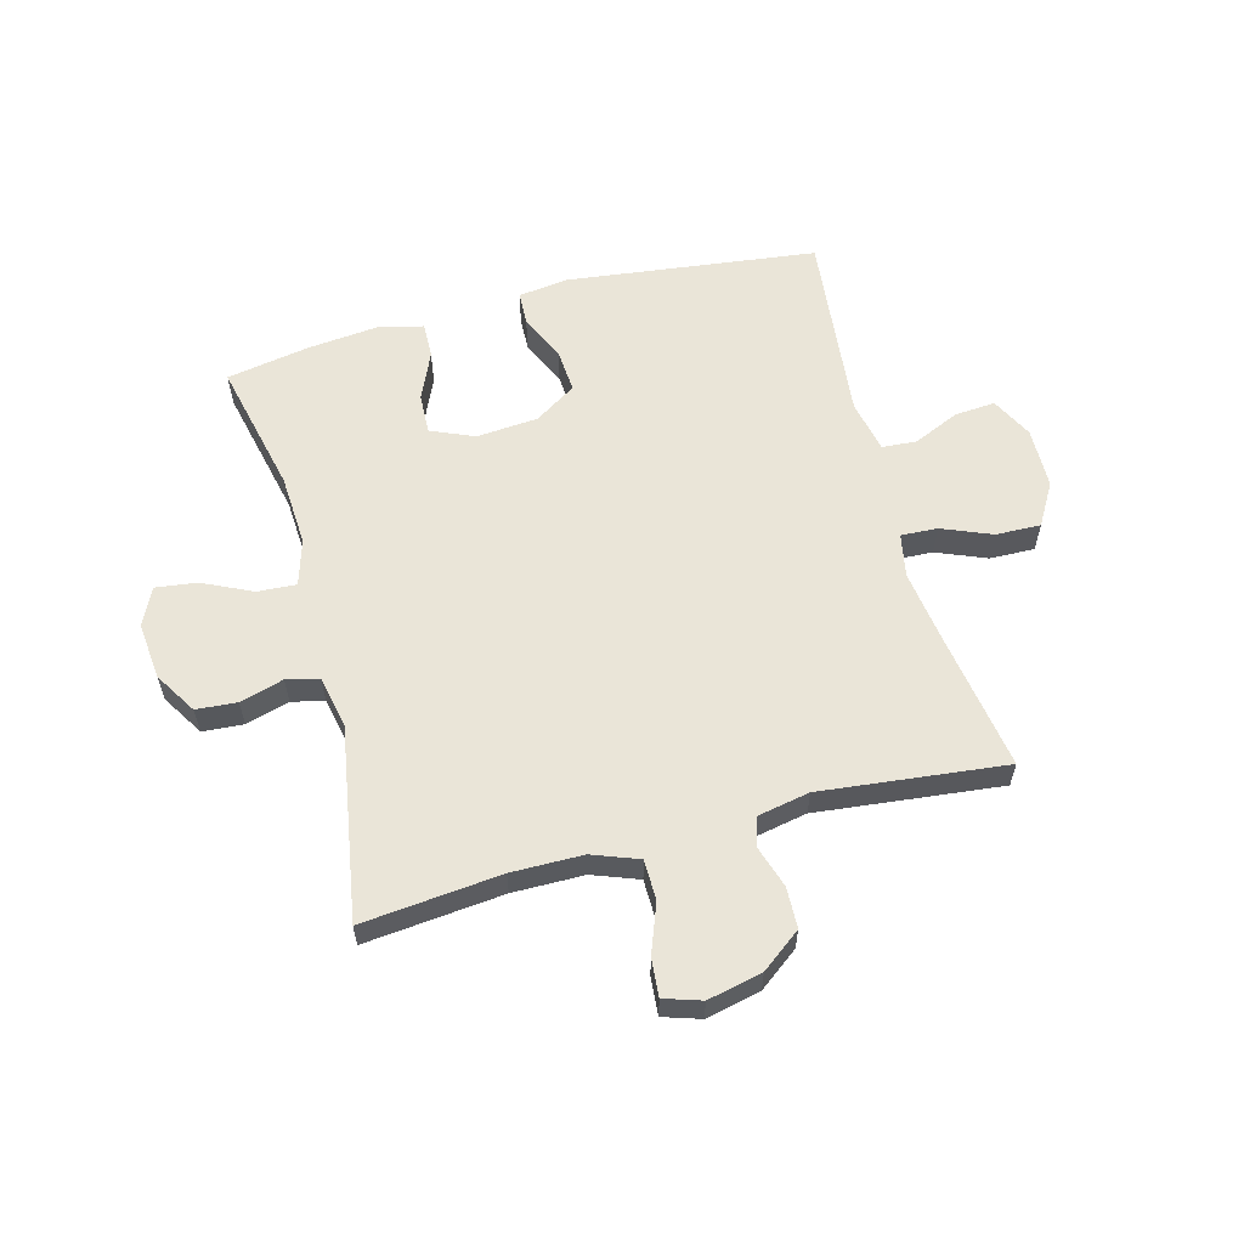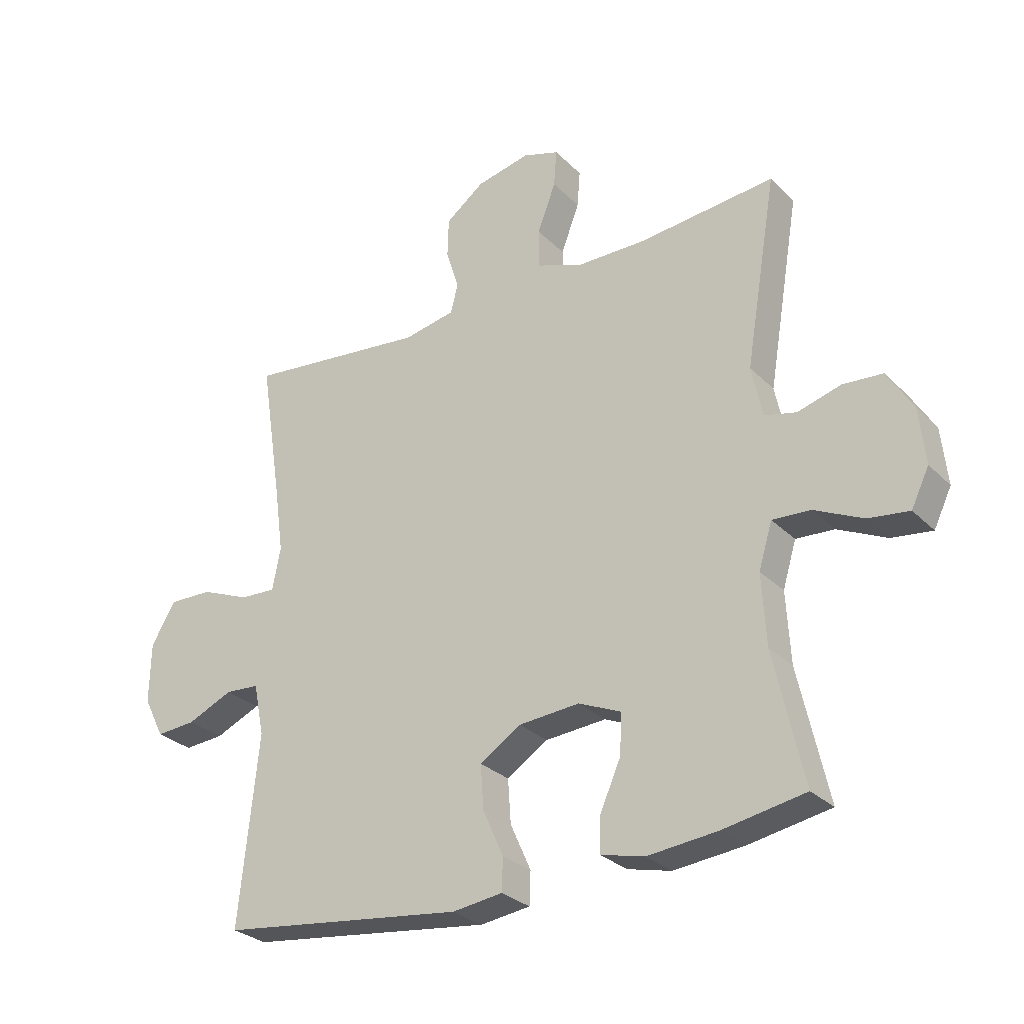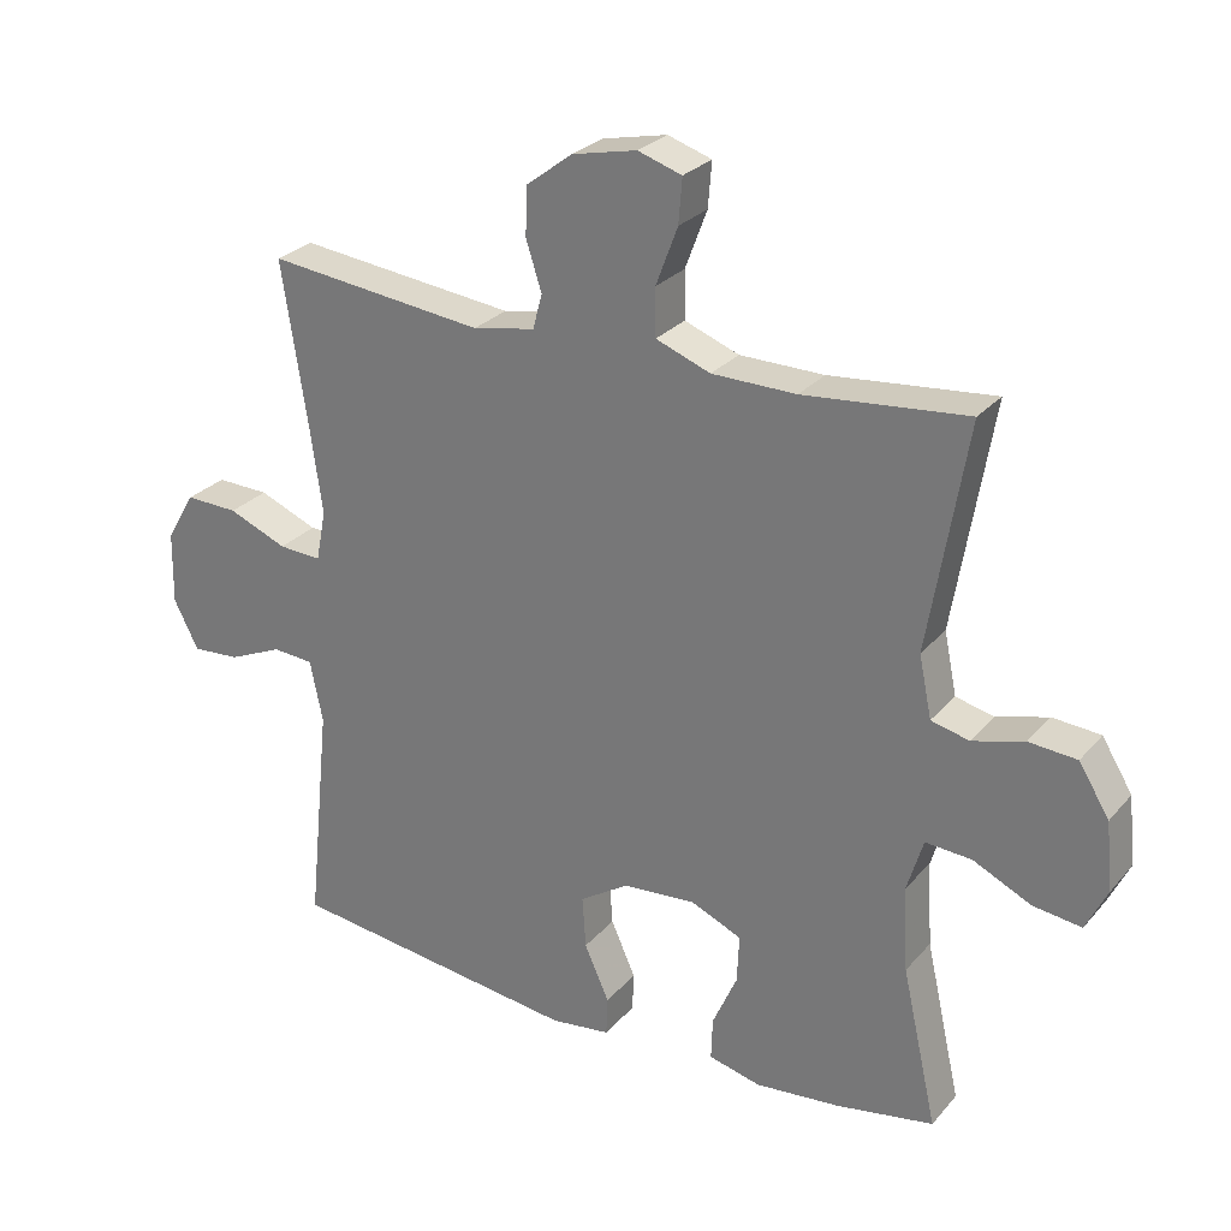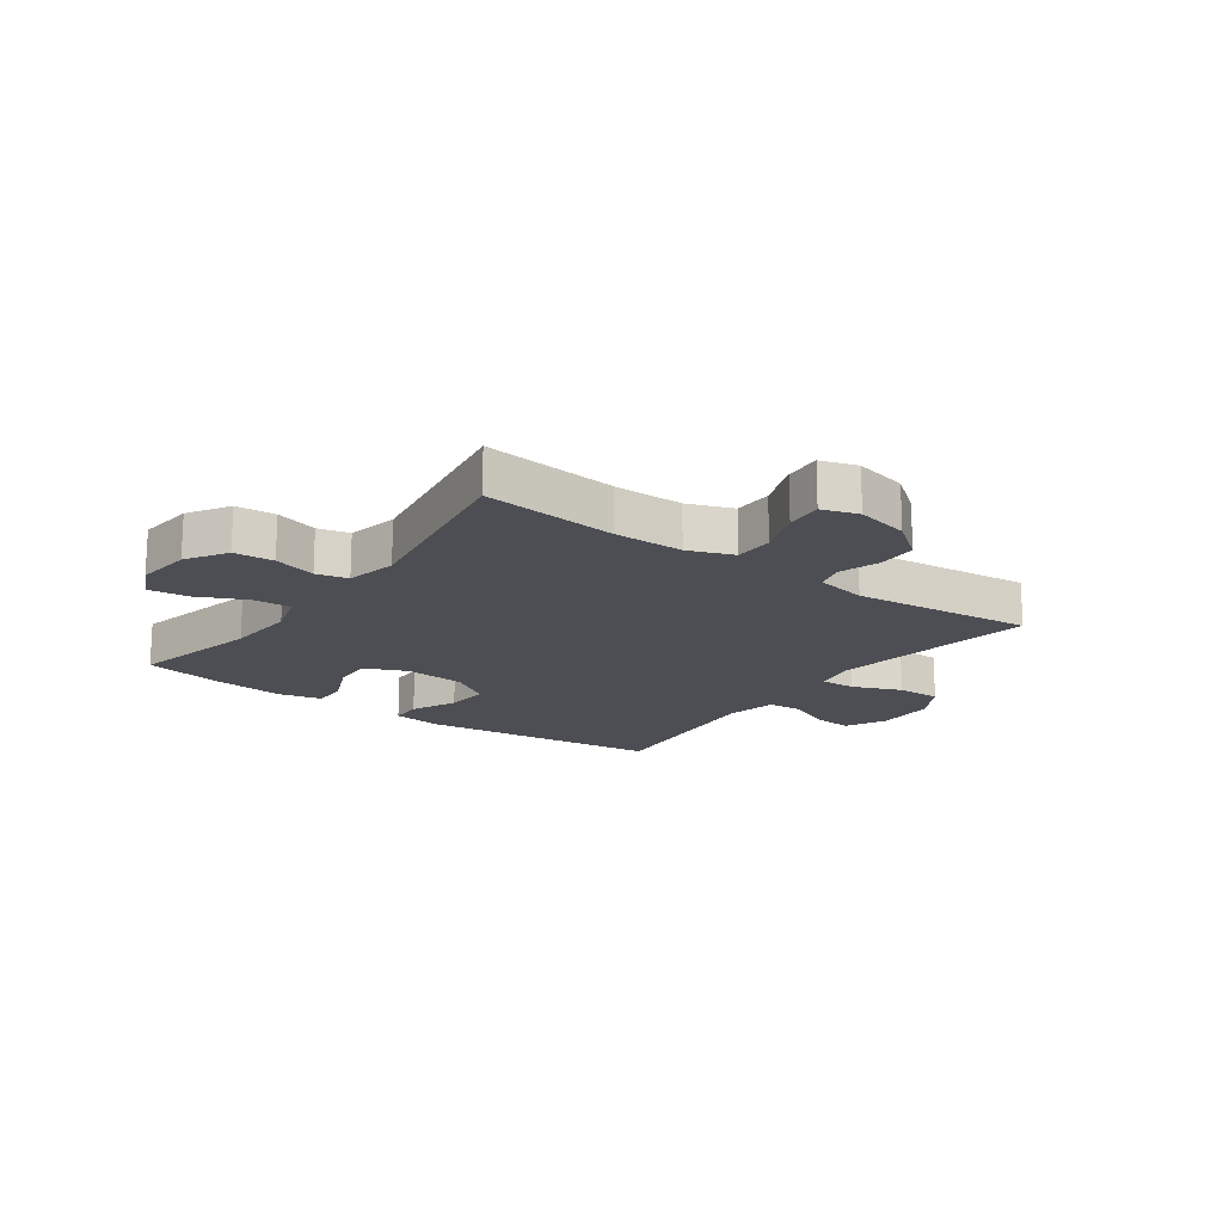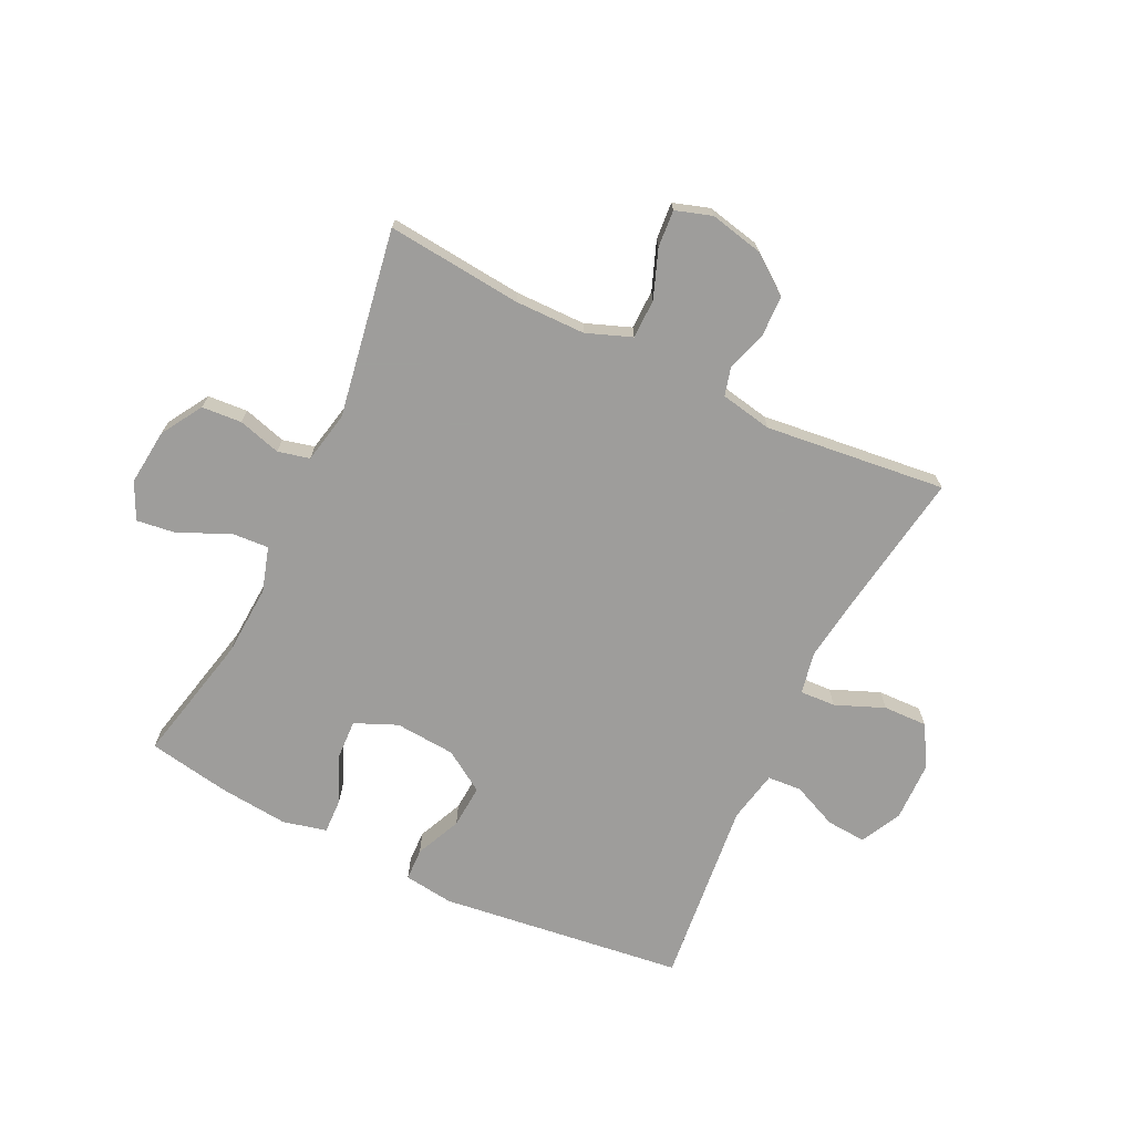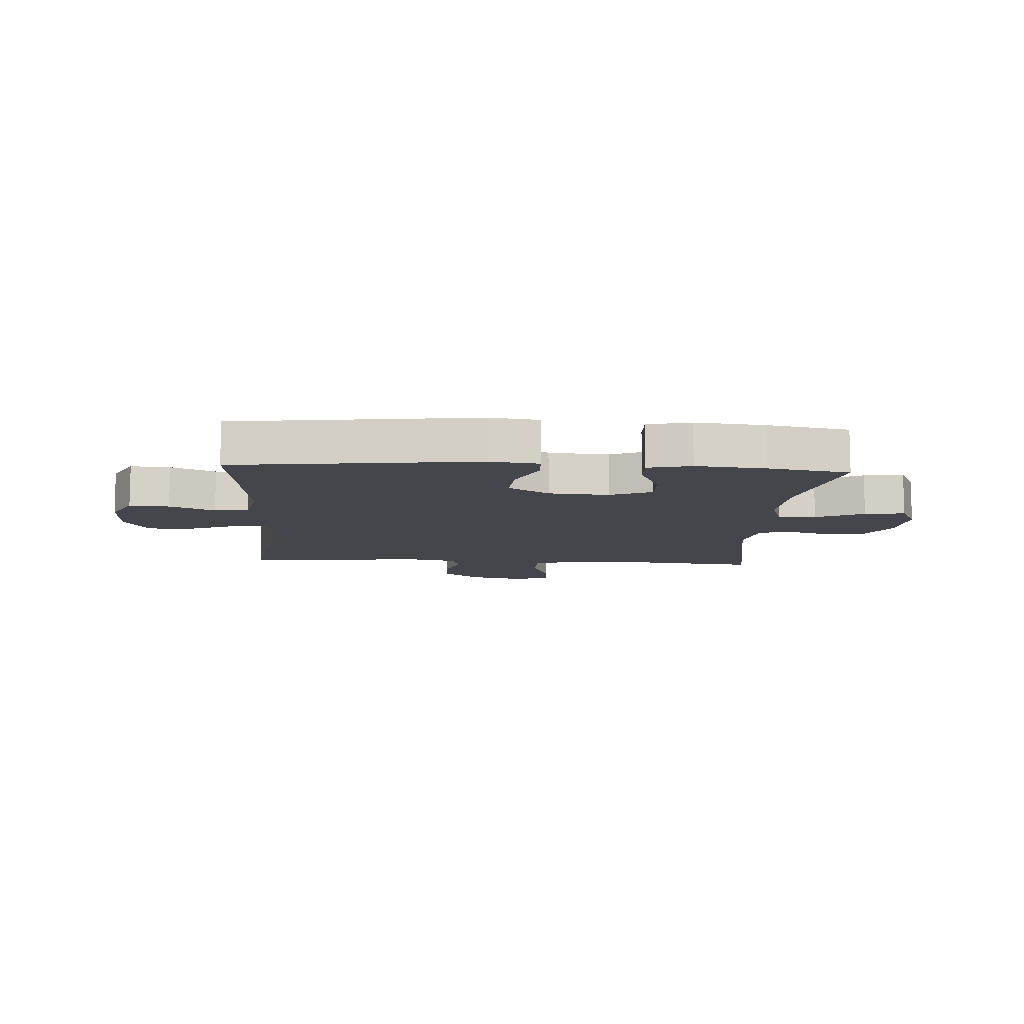
<metadata>
{"format":"obj","ext":"obj","renderer":"f3d","projection":"perspective","resolution":1024,"background":"white","views":[{"elev":59.3,"azim":-15.0,"up":"+Y"},{"elev":-28.5,"azim":-145.2,"up":"+Z"},{"elev":27.2,"azim":-148.5,"up":"+Z"},{"elev":-17.3,"azim":-36.0,"up":"+Y"},{"elev":-70.7,"azim":-25.7,"up":"+Y"},{"elev":-10.0,"azim":176.5,"up":"+Y"}]}
</metadata>
<code>
v 0.5 0.07 -0.5
v 0.084 0.07 -0.552
v -0.001 0.07 -0.541
v -0.003 0.07 -0.486
v 0.032 0.07 -0.408
v 0.037 0.07 -0.334
v -0.033 0.07 -0.289
v -0.136 0.07 -0.281
v -0.208 0.07 -0.312
v -0.205 0.07 -0.38
v -0.17 0.07 -0.459
v -0.168 0.07 -0.519
v -0.242 0.07 -0.537
v -0.361 0.07 -0.525
v -0.5 0.07 -0.5
v -0.45 0.07 -0.277
v -0.443 0.07 -0.157
v -0.466 0.07 -0.081
v -0.531 0.07 -0.085
v -0.613 0.07 -0.124
v -0.682 0.07 -0.133
v -0.712 0.07 -0.071
v -0.702 0.07 0.025
v -0.659 0.07 0.095
v -0.591 0.07 0.1
v -0.518 0.07 0.079
v -0.464 0.07 0.092
v -0.446 0.07 0.179
v -0.5 0.07 0.5
v -0.269 0.07 0.477
v -0.15 0.07 0.478
v -0.073 0.07 0.507
v -0.072 0.07 0.574
v -0.103 0.07 0.656
v -0.108 0.07 0.719
v -0.046 0.07 0.739
v 0.045 0.07 0.719
v 0.111 0.07 0.669
v 0.113 0.07 0.601
v 0.091 0.07 0.532
v 0.104 0.07 0.483
v 0.192 0.07 0.466
v 0.5 0.07 0.5
v 0.463 0.07 0.262
v 0.447 0.07 0.146
v 0.461 0.07 0.074
v 0.522 0.07 0.077
v 0.605 0.07 0.111
v 0.68 0.07 0.113
v 0.721 0.07 0.043
v 0.723 0.07 -0.059
v 0.688 0.07 -0.128
v 0.62 0.07 -0.123
v 0.543 0.07 -0.089
v 0.485 0.07 -0.093
v 0.467 0.07 -0.181
v 0.5 0 -0.5
v 0.084 0 -0.552
v -0.001 0 -0.541
v -0.003 0 -0.486
v 0.032 0 -0.408
v 0.037 0 -0.334
v -0.033 0 -0.289
v -0.136 0 -0.281
v -0.208 0 -0.312
v -0.205 0 -0.38
v -0.17 0 -0.459
v -0.168 0 -0.519
v -0.242 0 -0.537
v -0.361 0 -0.525
v -0.5 0 -0.5
v -0.45 0 -0.277
v -0.443 0 -0.157
v -0.466 0 -0.081
v -0.531 0 -0.085
v -0.613 0 -0.124
v -0.682 0 -0.133
v -0.712 0 -0.071
v -0.702 0 0.025
v -0.659 0 0.095
v -0.591 0 0.1
v -0.518 0 0.079
v -0.464 0 0.092
v -0.446 0 0.179
v -0.5 0 0.5
v -0.269 0 0.477
v -0.15 0 0.478
v -0.073 0 0.507
v -0.072 0 0.574
v -0.103 0 0.656
v -0.108 0 0.719
v -0.046 0 0.739
v 0.045 0 0.719
v 0.111 0 0.669
v 0.113 0 0.601
v 0.091 0 0.532
v 0.104 0 0.483
v 0.192 0 0.466
v 0.5 0 0.5
v 0.463 0 0.262
v 0.447 0 0.146
v 0.461 0 0.074
v 0.522 0 0.077
v 0.605 0 0.111
v 0.68 0 0.113
v 0.721 0 0.043
v 0.723 0 -0.059
v 0.688 0 -0.128
v 0.62 0 -0.123
v 0.543 0 -0.089
v 0.485 0 -0.093
v 0.467 0 -0.181
f 51 52 53 54
f 51 54 55
f 50 51 55
f 47 48 49 50
f 46 47 50 55
f 45 46 55 56
f 42 43 44
f 41 42 44 45
f 37 38 39 40
f 35 36 37 40
f 33 34 35 40
f 32 33 40 41
f 31 32 41 45
f 28 29 30
f 27 28 30 31
f 23 24 25 26
f 23 26 27
f 22 23 27
f 19 20 21 22
f 18 19 22 27
f 17 18 27 31
f 13 14 15 16
f 10 11 12 13
f 9 10 13 16
f 8 9 16 17
f 2 3 4 5
f 56 1 2 5
f 56 5 6
f 45 56 6 7
f 17 31 45
f 7 8 17 45
f 110 109 108 107
f 111 110 107
f 111 107 106
f 106 105 104 103
f 111 106 103 102
f 112 111 102 101
f 100 99 98
f 101 100 98 97
f 96 95 94 93
f 96 93 92 91
f 96 91 90 89
f 97 96 89 88
f 101 97 88 87
f 86 85 84
f 87 86 84 83
f 82 81 80 79
f 83 82 79
f 83 79 78
f 78 77 76 75
f 83 78 75 74
f 87 83 74 73
f 72 71 70 69
f 69 68 67 66
f 72 69 66 65
f 73 72 65 64
f 61 60 59 58
f 61 58 57 112
f 62 61 112
f 63 62 112 101
f 101 87 73
f 101 73 64 63
f 1 57 58 2
f 2 58 59 3
f 3 59 60 4
f 4 60 61 5
f 5 61 62 6
f 6 62 63 7
f 7 63 64 8
f 8 64 65 9
f 9 65 66 10
f 10 66 67 11
f 11 67 68 12
f 12 68 69 13
f 13 69 70 14
f 14 70 71 15
f 15 71 72 16
f 16 72 73 17
f 17 73 74 18
f 18 74 75 19
f 19 75 76 20
f 20 76 77 21
f 21 77 78 22
f 22 78 79 23
f 23 79 80 24
f 24 80 81 25
f 25 81 82 26
f 26 82 83 27
f 27 83 84 28
f 28 84 85 29
f 29 85 86 30
f 30 86 87 31
f 31 87 88 32
f 32 88 89 33
f 33 89 90 34
f 34 90 91 35
f 35 91 92 36
f 36 92 93 37
f 37 93 94 38
f 38 94 95 39
f 39 95 96 40
f 40 96 97 41
f 41 97 98 42
f 42 98 99 43
f 43 99 100 44
f 44 100 101 45
f 45 101 102 46
f 46 102 103 47
f 47 103 104 48
f 48 104 105 49
f 49 105 106 50
f 50 106 107 51
f 51 107 108 52
f 52 108 109 53
f 53 109 110 54
f 54 110 111 55
f 55 111 112 56
f 56 112 57 1

</code>
